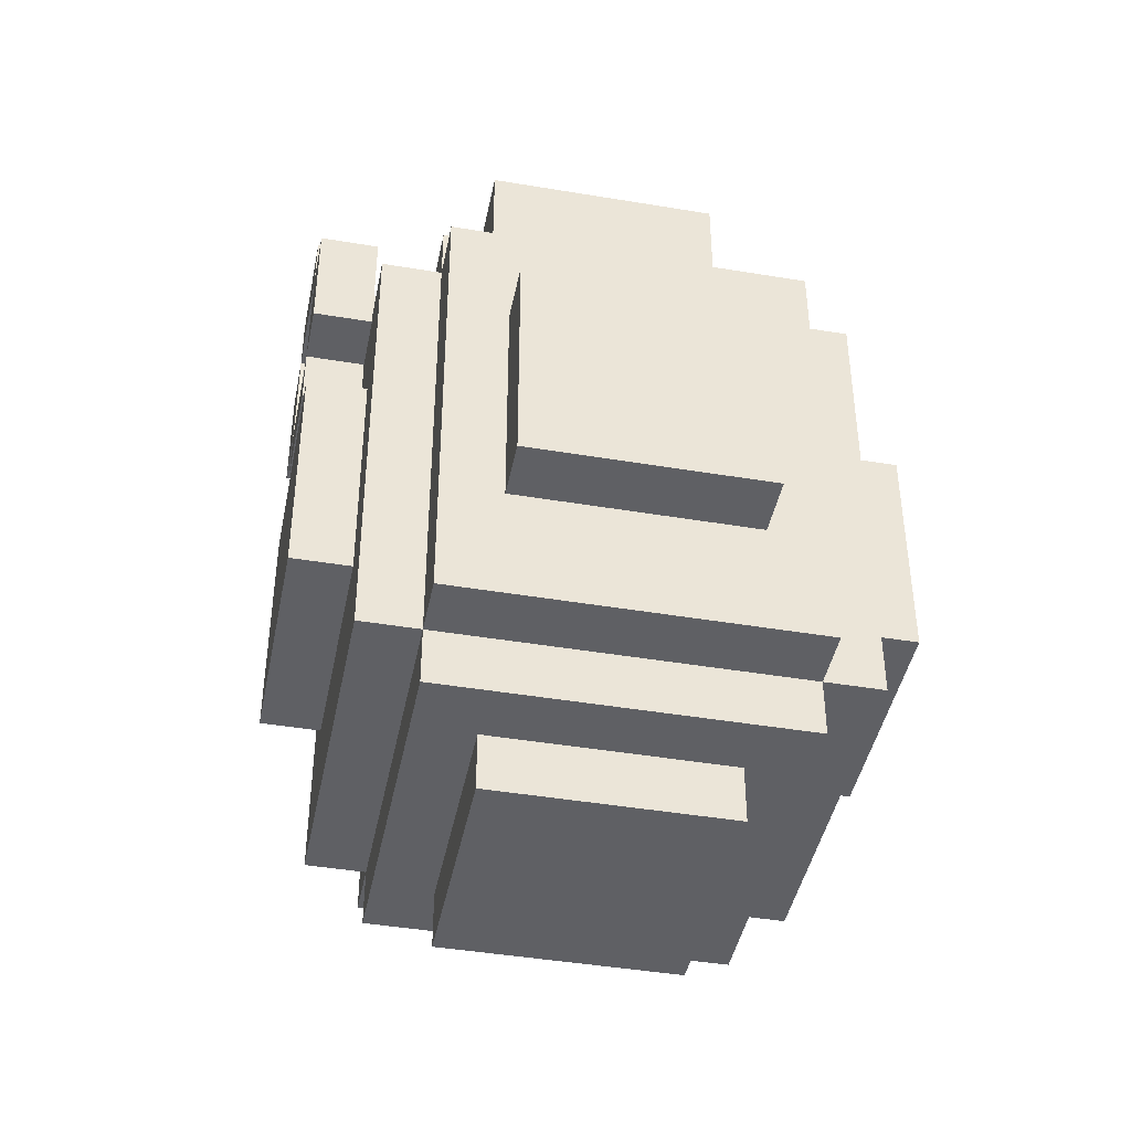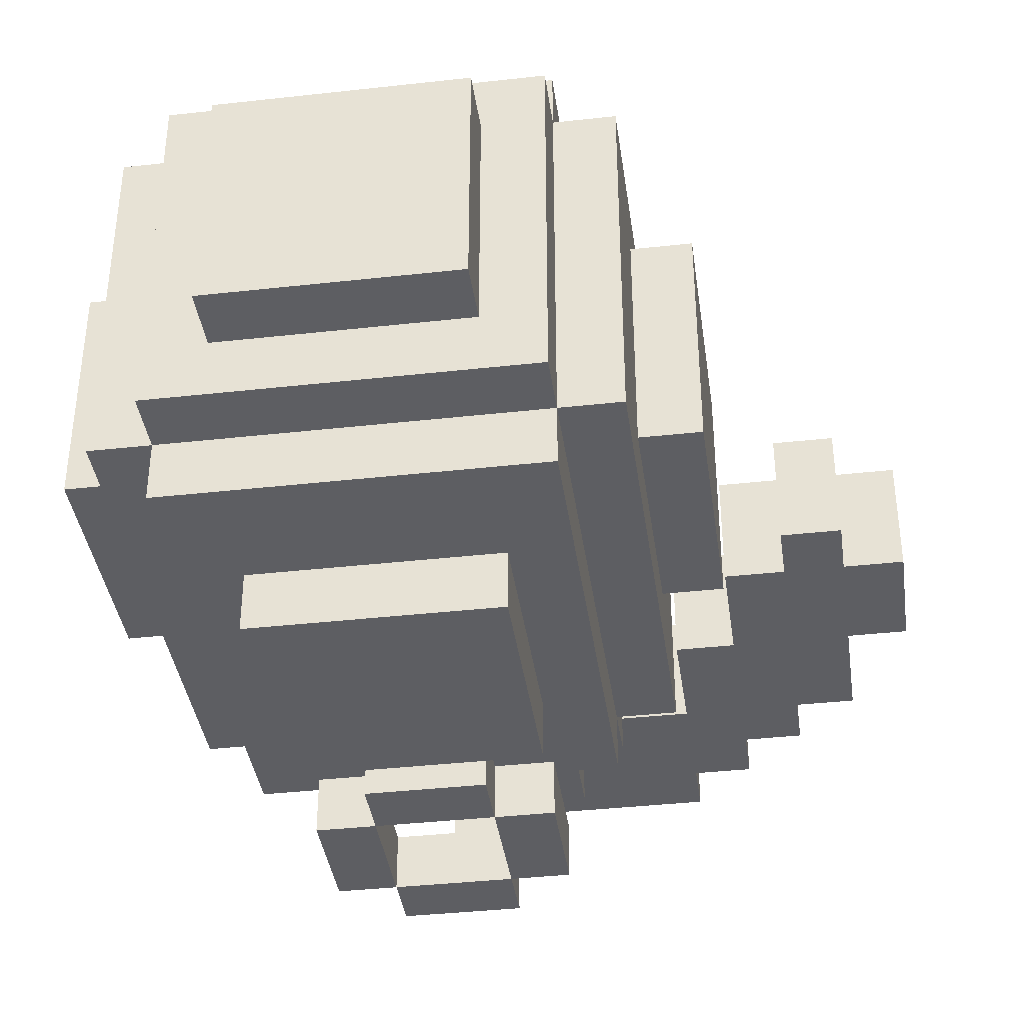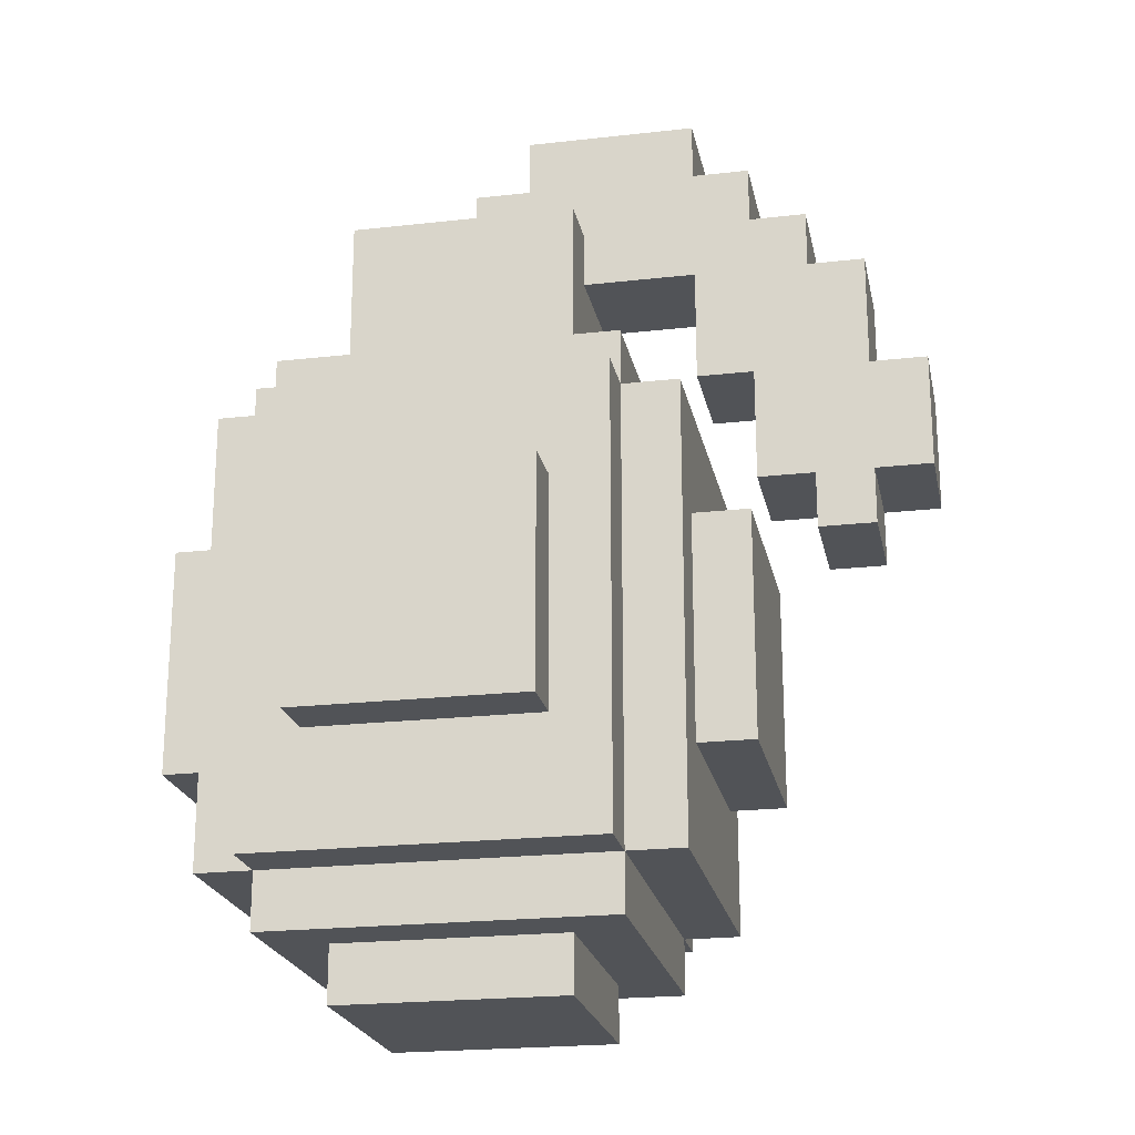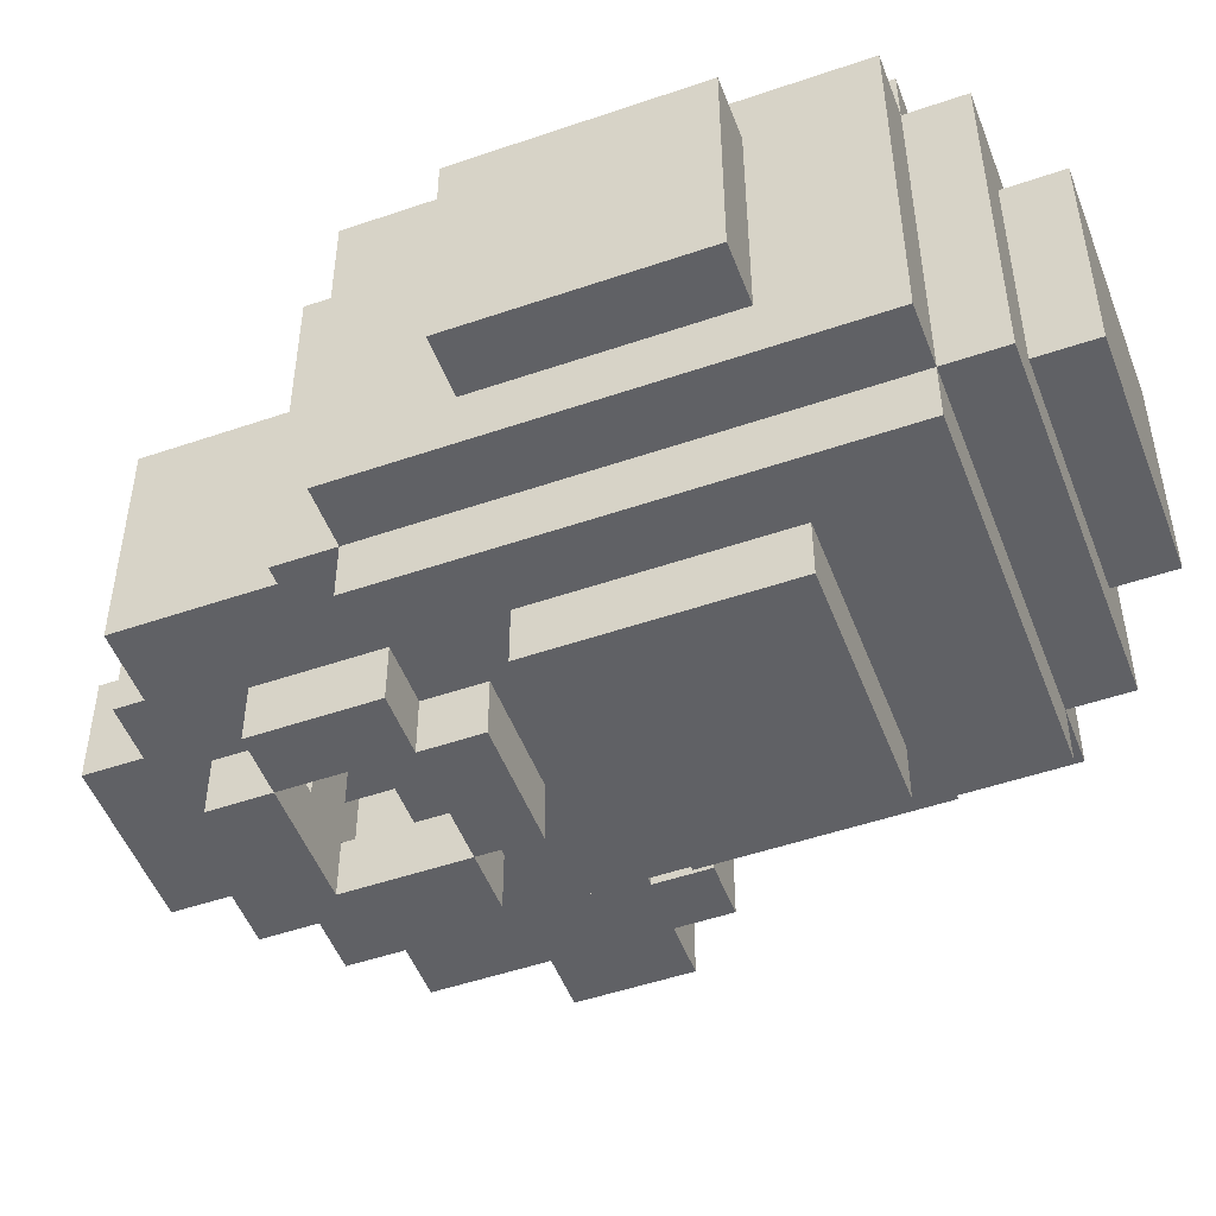
<metadata>
{"format":"obj","ext":"obj","renderer":"f3d","projection":"perspective","resolution":1024,"background":"white","views":[{"elev":-43.4,"azim":-101.2,"up":"+Y"},{"elev":-38.7,"azim":8.0,"up":"+Z"},{"elev":-21.7,"azim":11.3,"up":"+Y"},{"elev":-50.4,"azim":-69.4,"up":"+Z"}]}
</metadata>
<code>
g Grenade_Bonus_Mesh
v 0.08504 0.3211 0.08546
v -0.08588 0.03623 0.08546
v -0.08588 0.3211 0.08546
v 0.08504 0.03623 0.08546
v 0.1135 0.06471 0.08546
v -0.1144 0.2926 0.08546
v 0.1135 0.2926 0.08546
v -0.1144 0.06471 0.08546
v -0.1428 0.1217 0.05697
v 0.142 0.2356 0.05697
v 0.142 0.1217 0.05697
v -0.1428 0.2356 0.05697
v -0.05739 0.1217 0.1424
v 0.05655 0.2356 0.1424
v 0.05655 0.1217 0.1424
v -0.05739 0.2356 0.1424
v -0.05739 0.007739 0.05697
v 0.05655 0.4065 0.05697
v 0.05655 0.007739 0.05697
v -0.05739 0.4065 0.05697
v -0.1428 0.2356 0.05697
v 0.142 0.2356 -0.05697
v 0.142 0.2356 0.05697
v -0.1428 0.2356 -0.05697
v -0.1428 0.2356 0.05697
v -0.1428 0.1217 -0.05697
v -0.1428 0.2356 -0.05697
v -0.1428 0.1217 0.05697
v 0.142 0.1217 0.05697
v -0.1428 0.1217 -0.05697
v -0.1428 0.1217 0.05697
v 0.142 0.1217 -0.05697
v -0.05739 0.007739 0.05697
v 0.05655 0.007739 -0.05697
v -0.05739 0.007739 -0.05697
v 0.05655 0.007739 0.05697
v 0.142 0.2356 0.05697
v 0.142 0.1217 -0.05697
v 0.142 0.1217 0.05697
v 0.142 0.2356 -0.05697
v 0.08504 0.3211 0.08546
v 0.08504 0.03623 -0.08546
v 0.08504 0.03623 0.08546
v 0.08504 0.3211 -0.08546
v 0.1135 0.2926 -0.08546
v -0.1144 0.2926 0.08546
v -0.1144 0.2926 -0.08546
v 0.1135 0.2926 0.08546
v -0.08588 0.3211 0.08546
v -0.08588 0.03623 -0.08546
v -0.08588 0.3211 -0.08546
v -0.08588 0.03623 0.08546
v 0.05655 0.1217 0.1424
v -0.05739 0.1217 -0.1424
v -0.05739 0.1217 0.1424
v 0.05655 0.1217 -0.1424
v 0.05655 0.1217 -0.1424
v 0.05655 0.2356 0.1424
v 0.05655 0.2356 -0.1424
v 0.05655 0.1217 0.1424
v 0.05655 0.2356 -0.1424
v -0.05739 0.2356 0.1424
v -0.05739 0.2356 -0.1424
v 0.05655 0.2356 0.1424
v -0.05739 0.2356 -0.1424
v -0.05739 0.1217 0.1424
v -0.05739 0.1217 -0.1424
v -0.05739 0.2356 0.1424
v -0.08588 0.03623 -0.08546
v 0.08504 0.3211 -0.08546
v -0.08588 0.3211 -0.08546
v 0.08504 0.03623 -0.08546
v -0.1144 0.06471 -0.08546
v 0.1135 0.2926 -0.08546
v -0.1144 0.2926 -0.08546
v 0.1135 0.06471 -0.08546
v -0.1428 0.1217 -0.05697
v 0.142 0.2356 -0.05697
v -0.1428 0.2356 -0.05697
v 0.142 0.1217 -0.05697
v -0.05739 0.1217 -0.1424
v 0.05655 0.2356 -0.1424
v -0.05739 0.2356 -0.1424
v 0.05655 0.1217 -0.1424
v -0.05739 0.007739 -0.05697
v 0.05655 0.4065 -0.05697
v -0.05739 0.4065 -0.05697
v 0.05655 0.007739 -0.05697
v -0.1144 0.06471 0.08546
v 0.1135 0.06471 -0.08546
v -0.1144 0.06471 -0.08546
v 0.1135 0.06471 0.08546
v -0.05739 0.4065 0.05697
v -0.05739 0.007739 -0.05697
v -0.05739 0.4065 -0.05697
v -0.05739 0.007739 0.05697
v -0.08588 0.06471 0.1139
v 0.08504 0.06471 -0.1139
v -0.08588 0.06471 -0.1139
v 0.08504 0.06471 0.1139
v 0.08504 0.06471 -0.1139
v 0.08504 0.2926 0.1139
v 0.08504 0.2926 -0.1139
v 0.08504 0.06471 0.1139
v 0.08504 0.2926 0.1139
v -0.08588 0.2926 -0.1139
v 0.08504 0.2926 -0.1139
v -0.08588 0.2926 0.1139
v -0.08588 0.2926 -0.1139
v -0.08588 0.06471 0.1139
v -0.08588 0.06471 -0.1139
v -0.08588 0.2926 0.1139
v -0.02883 0.2552 -0.1142
v 0.02745 0.2834 -0.1142
v 0.02745 0.2552 -0.1142
v -0.02883 0.2834 -0.1142
v -0.05697 0.2834 -0.1142
v -0.02883 0.3396 -0.1142
v -0.02883 0.2834 -0.1142
v -0.05697 0.3396 -0.1142
v 0.02745 0.2834 -0.1142
v 0.05559 0.3396 -0.1142
v 0.05559 0.2834 -0.1142
v 0.02745 0.3396 -0.1142
v -0.02883 0.3396 -0.1142
v 0.02745 0.3678 -0.1142
v 0.02745 0.3396 -0.1142
v -0.02883 0.3678 -0.1142
v 0.02745 0.2834 -0.1424
v -0.02883 0.2552 -0.1424
v 0.02745 0.2552 -0.1424
v -0.02883 0.2834 -0.1424
v -0.02883 0.3396 -0.1424
v -0.05697 0.2834 -0.1424
v -0.02883 0.2834 -0.1424
v -0.05697 0.3396 -0.1424
v 0.05559 0.3396 -0.1424
v 0.02745 0.2834 -0.1424
v 0.05559 0.2834 -0.1424
v 0.02745 0.3396 -0.1424
v 0.02745 0.3678 -0.1424
v -0.02883 0.3396 -0.1424
v 0.02745 0.3396 -0.1424
v -0.02883 0.3678 -0.1424
v -0.02883 0.2552 -0.1142
v -0.02883 0.2834 -0.1424
v -0.02883 0.2834 -0.1142
v -0.02883 0.2552 -0.1424
v 0.02745 0.2552 -0.1142
v -0.02883 0.2552 -0.1424
v -0.02883 0.2552 -0.1142
v 0.02745 0.2552 -0.1424
v 0.02745 0.2834 -0.1142
v 0.02745 0.2552 -0.1424
v 0.02745 0.2552 -0.1142
v 0.02745 0.2834 -0.1424
v -0.02883 0.2834 -0.1142
v 0.02745 0.2834 -0.1424
v 0.02745 0.2834 -0.1142
v -0.02883 0.2834 -0.1424
v -0.02883 0.2834 -0.1142
v -0.05697 0.2834 -0.1424
v -0.05697 0.2834 -0.1142
v -0.02883 0.2834 -0.1424
v 0.02745 0.2834 -0.1424
v 0.05559 0.2834 -0.1142
v 0.05559 0.2834 -0.1424
v 0.02745 0.2834 -0.1142
v -0.02883 0.2834 -0.1424
v -0.02883 0.3396 -0.1142
v -0.02883 0.3396 -0.1424
v -0.02883 0.2834 -0.1142
v -0.05697 0.3396 -0.1142
v -0.02883 0.3396 -0.1424
v -0.02883 0.3396 -0.1142
v -0.05697 0.3396 -0.1424
v -0.05697 0.2834 -0.1142
v -0.05697 0.3396 -0.1424
v -0.05697 0.3396 -0.1142
v -0.05697 0.2834 -0.1424
v 0.05559 0.3396 -0.1142
v 0.05559 0.2834 -0.1424
v 0.05559 0.2834 -0.1142
v 0.05559 0.3396 -0.1424
v 0.02745 0.3396 -0.1142
v 0.05559 0.3396 -0.1424
v 0.05559 0.3396 -0.1142
v 0.02745 0.3396 -0.1424
v 0.02745 0.3396 -0.1424
v 0.02745 0.2834 -0.1142
v 0.02745 0.2834 -0.1424
v 0.02745 0.3396 -0.1142
v -0.02883 0.3678 -0.1424
v -0.02883 0.3396 -0.1142
v -0.02883 0.3396 -0.1424
v -0.02883 0.3678 -0.1142
v 0.02745 0.3396 -0.1142
v -0.02883 0.3396 -0.1424
v -0.02883 0.3396 -0.1142
v 0.02745 0.3396 -0.1424
v -0.02883 0.3678 -0.1142
v 0.02745 0.3678 -0.1424
v 0.02745 0.3678 -0.1142
v -0.02883 0.3678 -0.1424
v 0.02745 0.3396 -0.02982
v -0.000689 0.3678 -0.02982
v 0.02745 0.3678 -0.02982
v -0.000689 0.3396 -0.02982
v 0.02745 0.3396 -0.02982
v -0.000689 0.3396 -0.1142
v -0.000689 0.3396 -0.02982
v 0.02745 0.3396 -0.1142
v -0.000689 0.3396 -0.02982
v -0.000689 0.3678 -0.1142
v -0.000689 0.3678 -0.02982
v -0.000689 0.3396 -0.1142
v -0.000689 0.3678 -0.02982
v 0.02745 0.3678 -0.1142
v 0.02745 0.3678 -0.02982
v -0.000689 0.3678 -0.1142
v 0.02745 0.3678 -0.02982
v 0.02745 0.3396 -0.1142
v 0.02745 0.3396 -0.02982
v 0.02745 0.3678 -0.1142
v -0.000419 0.3781 0.02849
v 0.1135 0.3781 -0.02849
v -0.000419 0.3781 -0.02849
v 0.1135 0.3781 0.02849
v 0.1135 0.3781 0.02849
v 0.1135 0.3211 -0.02849
v 0.1135 0.3781 -0.02849
v 0.1135 0.3211 0.02849
v 0.1135 0.3211 0.02849
v 0.142 0.3211 -0.02849
v 0.1135 0.3211 -0.02849
v 0.142 0.3211 0.02849
v 0.142 0.3211 0.02849
v 0.142 0.2641 -0.02849
v 0.142 0.3211 -0.02849
v 0.142 0.2641 0.02849
v 0.142 0.2641 0.02849
v 0.1705 0.2641 -0.02849
v 0.142 0.2641 -0.02849
v 0.1705 0.2641 0.02849
v 0.1705 0.2641 0.02849
v 0.1705 0.2356 -0.02849
v 0.1705 0.2641 -0.02849
v 0.1705 0.2356 0.02849
v 0.1705 0.2356 0.02849
v 0.199 0.2356 -0.02849
v 0.1705 0.2356 -0.02849
v 0.199 0.2356 0.02849
v 0.199 0.2641 0.02849
v 0.2275 0.2641 -0.02849
v 0.199 0.2641 -0.02849
v 0.2275 0.2641 0.02849
v 0.2275 0.2641 0.02849
v 0.2275 0.3211 -0.02849
v 0.2275 0.2641 -0.02849
v 0.2275 0.3211 0.02849
v 0.2275 0.3211 0.02849
v 0.199 0.3211 -0.02849
v 0.2275 0.3211 -0.02849
v 0.199 0.3211 0.02849
v 0.199 0.2356 0.02849
v 0.199 0.3781 -0.02849
v 0.199 0.2356 -0.02849
v 0.199 0.3781 0.02849
v 0.199 0.3781 0.02849
v 0.1705 0.3781 -0.02849
v 0.199 0.3781 -0.02849
v 0.1705 0.3781 0.02849
v 0.1705 0.3781 0.02849
v 0.1705 0.4065 -0.02849
v 0.1705 0.3781 -0.02849
v 0.1705 0.4065 0.02849
v 0.1705 0.4065 0.02849
v 0.142 0.4065 -0.02849
v 0.1705 0.4065 -0.02849
v 0.142 0.4065 0.02849
v 0.142 0.4065 0.02849
v 0.142 0.435 -0.02849
v 0.142 0.4065 -0.02849
v 0.142 0.435 0.02849
v 0.142 0.435 0.02849
v 0.1135 0.435 -0.02849
v 0.142 0.435 -0.02849
v 0.1135 0.435 0.02849
v 0.1135 0.435 0.02849
v 0.1135 0.4635 -0.02849
v 0.1135 0.435 -0.02849
v 0.1135 0.4635 0.02849
v 0.1135 0.4635 0.02849
v 0.02807 0.4635 -0.02849
v 0.1135 0.4635 -0.02849
v 0.02807 0.4635 0.02849
v 0.02807 0.4635 0.02849
v 0.02807 0.435 -0.02849
v 0.02807 0.4635 -0.02849
v 0.02807 0.435 0.02849
v 0.02807 0.435 0.02849
v -0.000419 0.435 -0.02848
v 0.02807 0.435 -0.02849
v -0.000419 0.435 0.02849
v -0.000419 0.435 0.02849
v -0.000419 0.3781 -0.02849
v -0.000419 0.435 -0.02848
v -0.000419 0.3781 0.02849
v 0.1135 0.4635 0.02849
v 0.02807 0.3781 0.02849
v 0.02807 0.4635 0.02849
v 0.1135 0.3781 0.02849
v -0.000419 0.3781 0.02849
v 0.02807 0.435 0.02849
v -0.000419 0.435 0.02849
v 0.142 0.435 0.02849
v 0.1135 0.3211 0.02849
v 0.1135 0.435 0.02849
v 0.142 0.3211 0.02849
v 0.1705 0.4065 0.02849
v 0.142 0.2641 0.02849
v 0.142 0.4065 0.02849
v 0.1705 0.2641 0.02849
v 0.199 0.3781 0.02849
v 0.1705 0.2356 0.02849
v 0.1705 0.3781 0.02849
v 0.199 0.2356 0.02849
v 0.2275 0.3211 0.02849
v 0.199 0.2641 0.02849
v 0.199 0.3211 0.02849
v 0.2275 0.2641 0.02849
v 0.1135 0.4635 -0.02849
v 0.02807 0.3781 -0.02849
v 0.1135 0.3781 -0.02849
v 0.02807 0.4635 -0.02849
v 0.02807 0.435 -0.02849
v -0.000419 0.3781 -0.02849
v -0.000419 0.435 -0.02848
v 0.142 0.435 -0.02849
v 0.1135 0.3211 -0.02849
v 0.142 0.3211 -0.02849
v 0.1135 0.435 -0.02849
v 0.1705 0.4065 -0.02849
v 0.142 0.2641 -0.02849
v 0.1705 0.2641 -0.02849
v 0.142 0.4065 -0.02849
v 0.199 0.3781 -0.02849
v 0.1705 0.2356 -0.02849
v 0.199 0.2356 -0.02849
v 0.1705 0.3781 -0.02849
v 0.2275 0.3211 -0.02849
v 0.199 0.2641 -0.02849
v 0.2275 0.2641 -0.02849
v 0.199 0.3211 -0.02849
v 0.08504 0.03623 -0.08546
v -0.08588 0.03623 0.08546
v 0.08504 0.03623 0.08546
v -0.08588 0.03623 -0.08546
v 0.08504 0.3211 -0.08546
v -0.08588 0.3211 0.08546
v -0.08588 0.3211 -0.08546
v 0.08504 0.3211 0.08546
v -0.05739 0.4065 -0.05697
v 0.05655 0.4065 0.05697
v -0.05739 0.4065 0.05697
v 0.05655 0.4065 -0.05697
v -0.08588 0.2926 -0.1139
v 0.08504 0.06471 -0.1139
v 0.08504 0.2926 -0.1139
v -0.08588 0.06471 -0.1139
v 0.1135 0.2926 -0.08546
v 0.1135 0.06471 0.08546
v 0.1135 0.2926 0.08546
v 0.1135 0.06471 -0.08546
v 0.08504 0.2926 0.1139
v -0.08588 0.06471 0.1139
v -0.08588 0.2926 0.1139
v 0.08504 0.06471 0.1139
v -0.1144 0.2926 0.08546
v -0.1144 0.06471 -0.08546
v -0.1144 0.2926 -0.08546
v -0.1144 0.06471 0.08546
v 0.05655 0.007739 0.05697
v 0.05655 0.4065 -0.05697
v 0.05655 0.007739 -0.05697
v 0.05655 0.4065 0.05697
v 0.02745 0.3678 -0.1424
v 0.02745 0.3396 -0.1142
v 0.02745 0.3678 -0.1142
v 0.02745 0.3396 -0.1424
g Grenade_Bonus_Mesh_0
f -388 -389 -390
f -387 -390 -389
f -384 -385 -386
f -383 -386 -385
f -380 -381 -382
f -379 -382 -381
f -376 -377 -378
f -375 -378 -377
f -372 -373 -374
f -371 -374 -373
f -368 -369 -370
f -367 -370 -369
f -364 -365 -366
f -363 -366 -365
f -360 -361 -362
f -359 -362 -361
f -356 -357 -358
f -355 -358 -357
f -352 -353 -354
f -351 -354 -353
f -348 -349 -350
f -347 -350 -349
f -344 -345 -346
f -343 -346 -345
f -340 -341 -342
f -339 -342 -341
f -336 -337 -338
f -335 -338 -337
f -332 -333 -334
f -331 -334 -333
f -328 -329 -330
f -327 -330 -329
f -324 -325 -326
f -323 -326 -325
f -320 -321 -322
f -319 -322 -321
f -316 -317 -318
f -315 -318 -317
f -312 -313 -314
f -311 -314 -313
f -308 -309 -310
f -307 -310 -309
f -304 -305 -306
f -303 -306 -305
f -300 -301 -302
f -299 -302 -301
f -296 -297 -298
f -295 -298 -297
f -292 -293 -294
f -291 -294 -293
f -288 -289 -290
f -287 -290 -289
f -284 -285 -286
f -283 -286 -285
f -280 -281 -282
f -279 -282 -281
f -276 -277 -278
f -275 -278 -277
f -272 -273 -274
f -271 -274 -273
f -268 -269 -270
f -267 -270 -269
f -264 -265 -266
f -263 -266 -265
f -260 -261 -262
f -259 -262 -261
f -256 -257 -258
f -255 -258 -257
f -252 -253 -254
f -251 -254 -253
f -248 -249 -250
f -247 -250 -249
f -244 -245 -246
f -243 -246 -245
f -240 -241 -242
f -239 -242 -241
f -236 -237 -238
f -235 -238 -237
f -232 -233 -234
f -231 -234 -233
f -228 -229 -230
f -227 -230 -229
f -224 -225 -226
f -223 -226 -225
f -220 -221 -222
f -219 -222 -221
f -216 -217 -218
f -215 -218 -217
f -212 -213 -214
f -211 -214 -213
f -208 -209 -210
f -207 -210 -209
f -204 -205 -206
f -203 -206 -205
f -200 -201 -202
f -199 -202 -201
f -196 -197 -198
f -195 -198 -197
f -192 -193 -194
f -191 -194 -193
f -188 -189 -190
f -187 -190 -189
f -184 -185 -186
f -183 -186 -185
f -180 -181 -182
f -179 -182 -181
f -176 -177 -178
f -175 -178 -177
f -172 -173 -174
f -171 -174 -173
f -168 -169 -170
f -167 -170 -169
f -164 -165 -166
f -163 -166 -165
f -160 -161 -162
f -159 -162 -161
f -156 -157 -158
f -155 -158 -157
f -152 -153 -154
f -151 -154 -153
f -148 -149 -150
f -147 -150 -149
f -144 -145 -146
f -143 -146 -145
f -140 -141 -142
f -139 -142 -141
f -136 -137 -138
f -135 -138 -137
f -132 -133 -134
f -131 -134 -133
f -128 -129 -130
f -127 -130 -129
f -124 -125 -126
f -123 -126 -125
f -120 -121 -122
f -119 -122 -121
f -116 -117 -118
f -115 -118 -117
f -112 -113 -114
f -111 -114 -113
f -108 -109 -110
f -107 -110 -109
f -104 -105 -106
f -103 -106 -105
f -100 -101 -102
f -99 -102 -101
f -96 -97 -98
f -95 -98 -97
f -92 -93 -94
f -91 -94 -93
f -88 -89 -90
f -87 -90 -89
f -84 -85 -86
f -83 -86 -85
f -80 -81 -82
f -79 -82 -81
f -81 -77 -78
f -76 -78 -77
f -73 -74 -75
f -72 -75 -74
f -69 -70 -71
f -68 -71 -70
f -65 -66 -67
f -64 -67 -66
f -61 -62 -63
f -60 -63 -62
f -57 -58 -59
f -56 -59 -58
f -58 -54 -55
f -53 -55 -54
f -50 -51 -52
f -49 -52 -51
f -46 -47 -48
f -45 -48 -47
f -42 -43 -44
f -41 -44 -43
f -38 -39 -40
f -37 -40 -39
f -34 -35 -36
f -33 -36 -35
f -30 -31 -32
f -29 -32 -31
f -26 -27 -28
f -25 -28 -27
f -22 -23 -24
f -21 -24 -23
f -18 -19 -20
f -17 -20 -19
f -14 -15 -16
f -13 -16 -15
f -10 -11 -12
f -9 -12 -11
f -6 -7 -8
f -5 -8 -7
f -2 -3 -4
f -1 -4 -3

</code>
